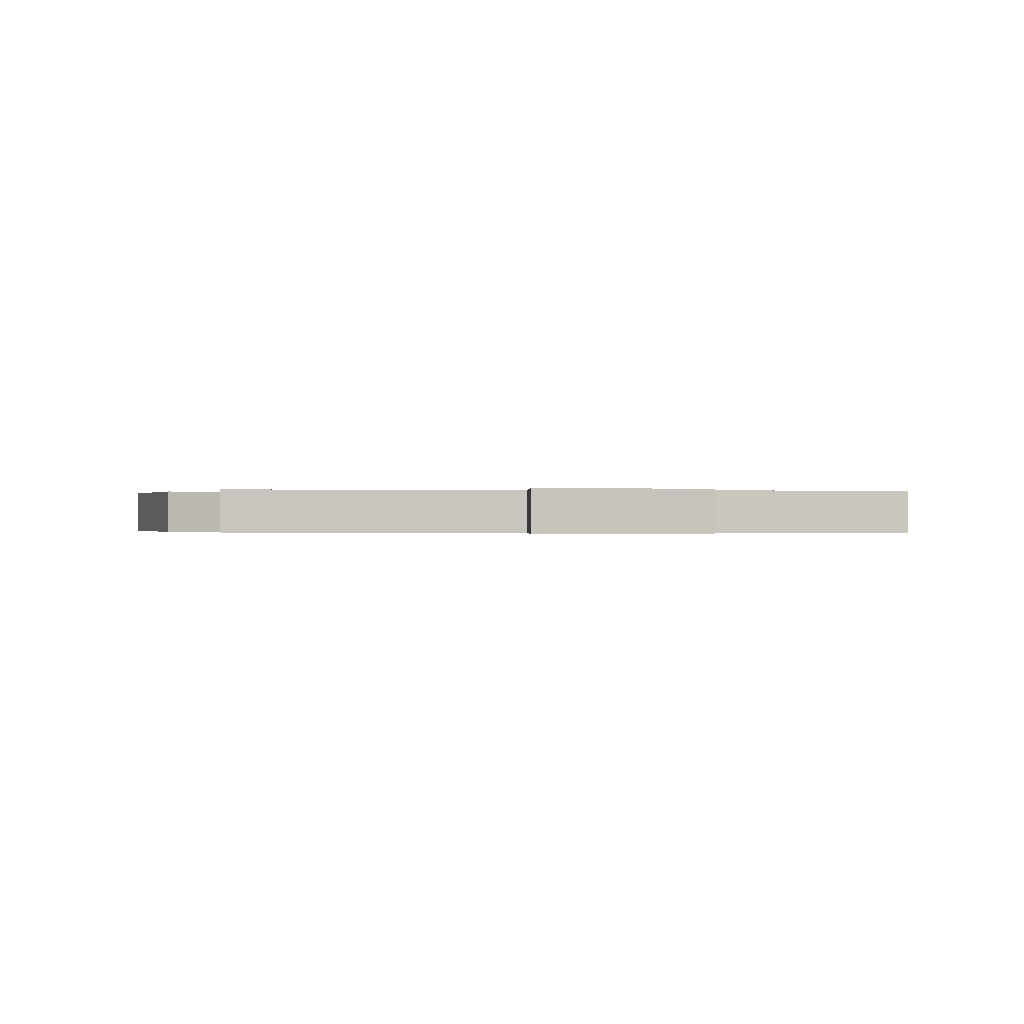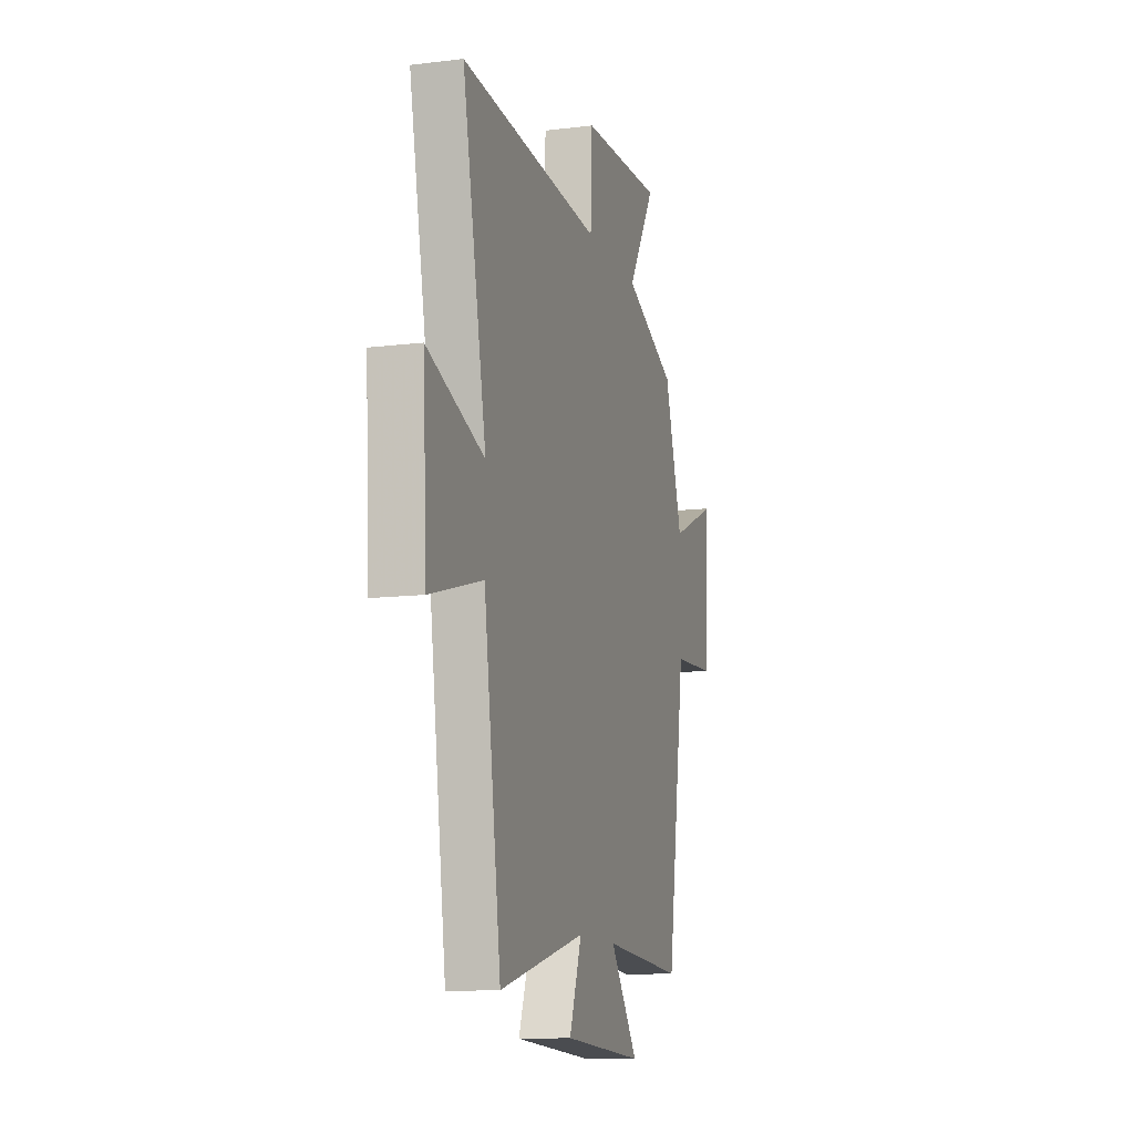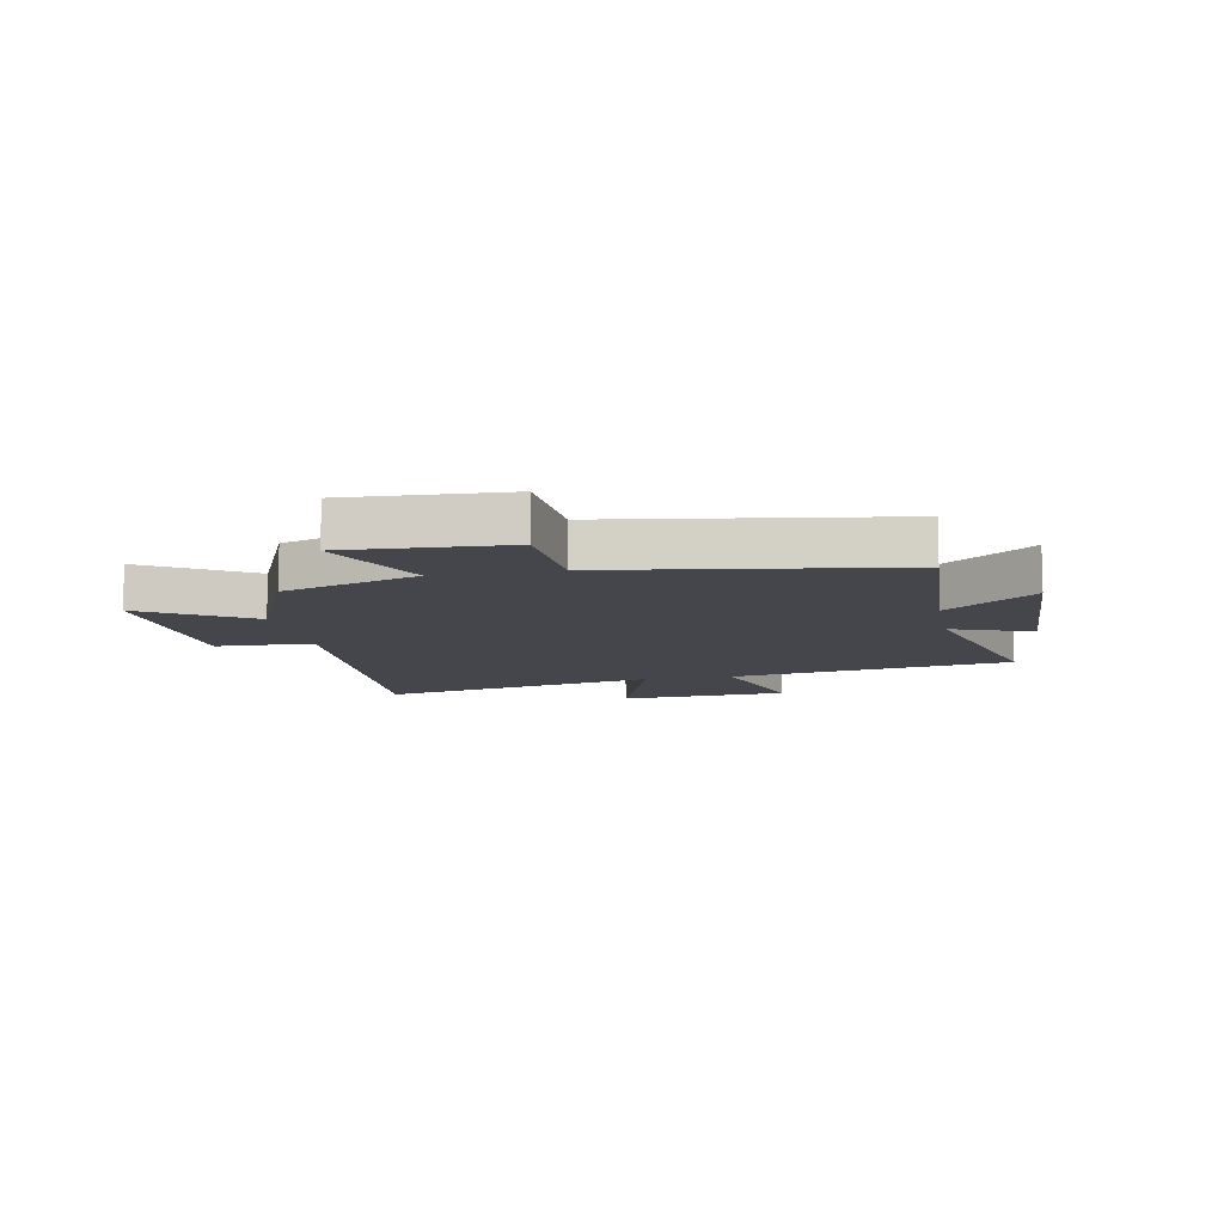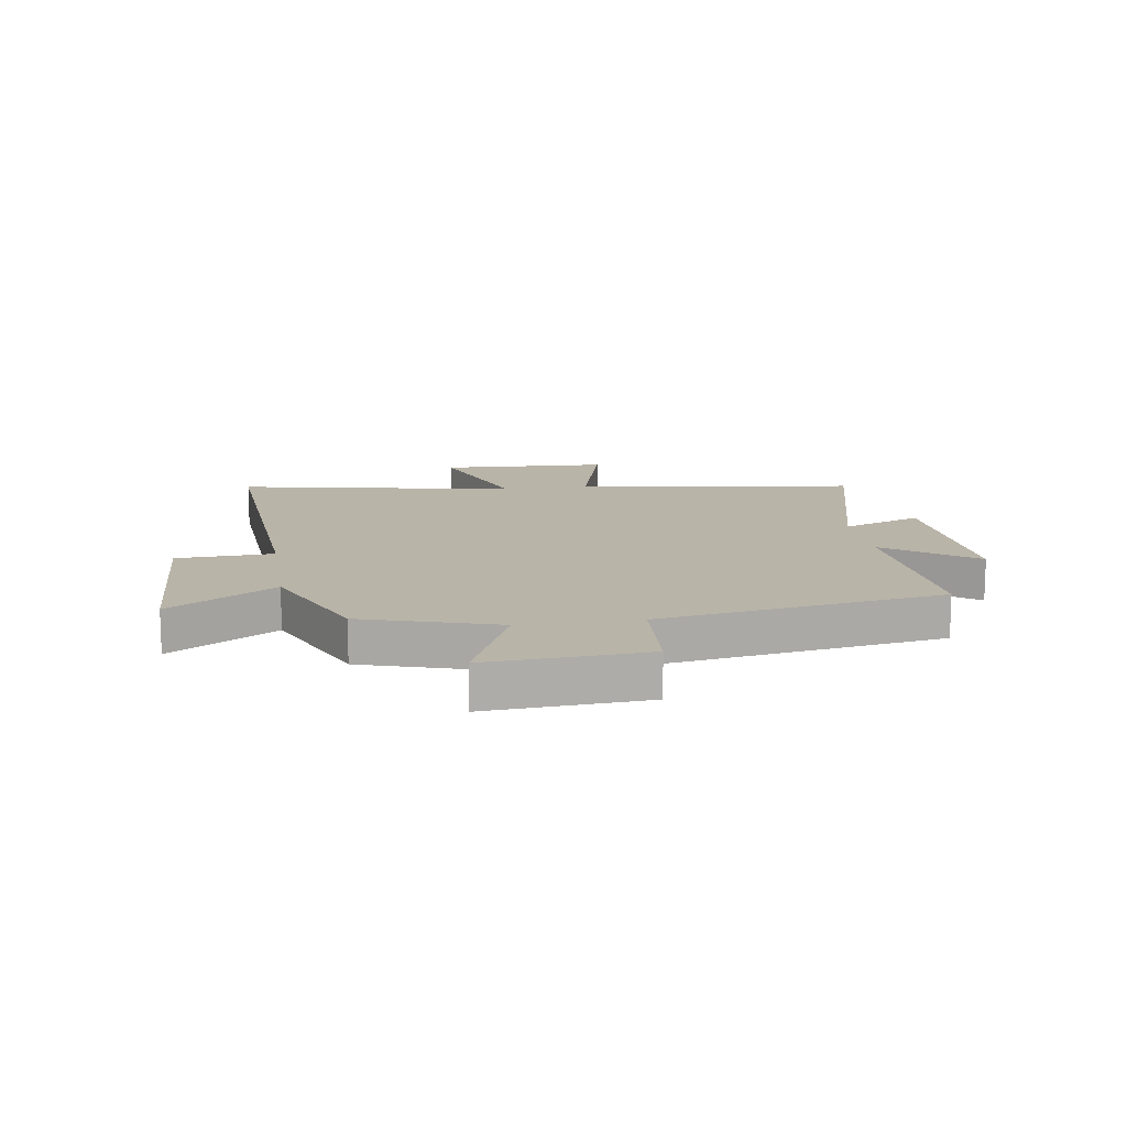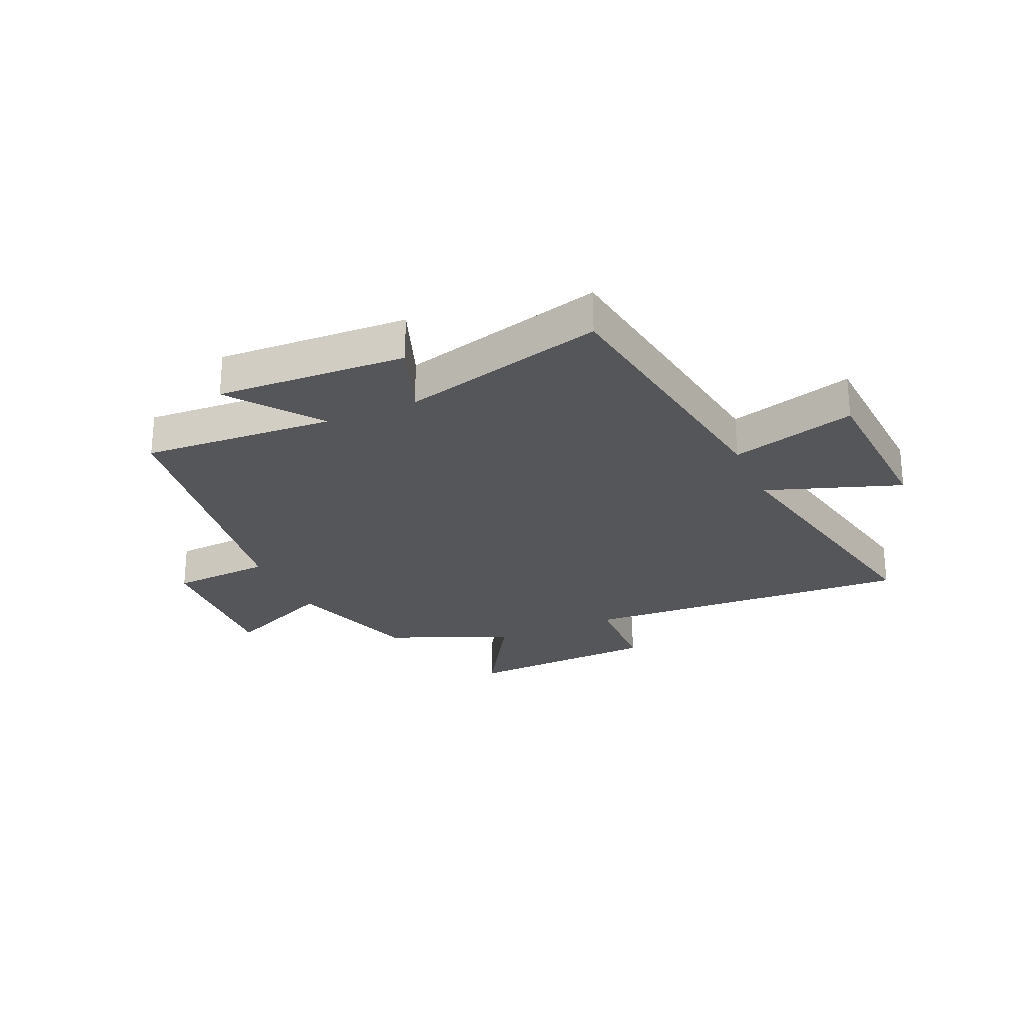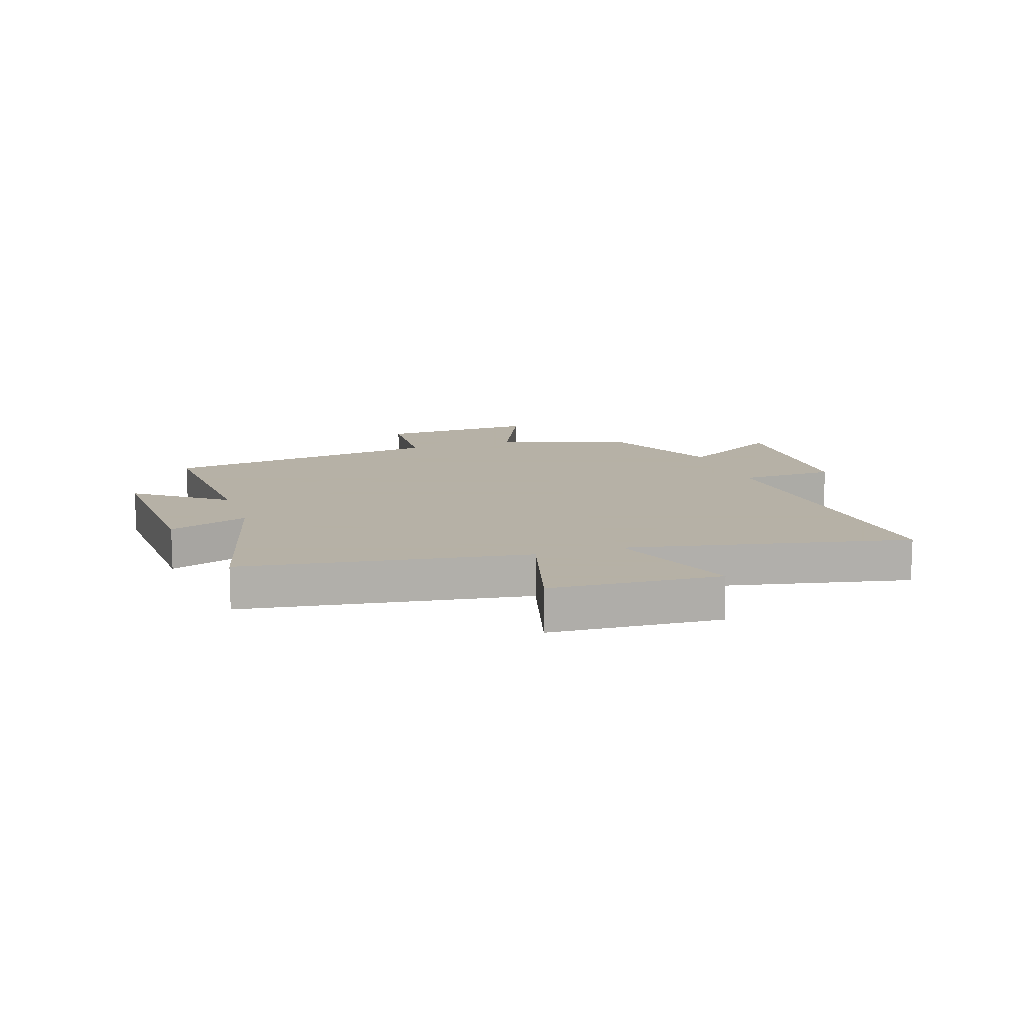
<metadata>
{"format":"obj","ext":"obj","renderer":"f3d","projection":"perspective","resolution":1024,"background":"white","views":[{"elev":-0.1,"azim":-106.7,"up":"+Y"},{"elev":-12.2,"azim":-73.8,"up":"+Z"},{"elev":-10.1,"azim":101.2,"up":"+Y"},{"elev":13.3,"azim":81.0,"up":"+Y"},{"elev":-25.5,"azim":-156.0,"up":"+Y"},{"elev":12.1,"azim":-108.3,"up":"+Y"}]}
</metadata>
<code>
v 0.426 0.07 0.409
v 0.5 0.07 0.175
v 0.692 0.07 0.26
v 0.676 0.07 -0.016
v 0.5 0.07 -0.027
v 0.423 0.07 -0.521
v 0.089 0.07 -0.5
v 0.204 0.07 -0.654
v -0.126 0.07 -0.638
v -0.075 0.07 -0.5
v -0.429 0.07 -0.593
v -0.5 0.07 -0.103
v -0.717 0.07 -0.164
v -0.733 0.07 0.13
v -0.5 0.07 0.049
v -0.598 0.07 0.534
v -0.019 0.07 0.5
v -0.012 0.07 0.668
v 0.326 0.07 0.684
v 0.213 0.07 0.5
v 0.426 0 0.409
v 0.5 0 0.175
v 0.692 0 0.26
v 0.676 0 -0.016
v 0.5 0 -0.027
v 0.423 0 -0.521
v 0.089 0 -0.5
v 0.204 0 -0.654
v -0.126 0 -0.638
v -0.075 0 -0.5
v -0.429 0 -0.593
v -0.5 0 -0.103
v -0.717 0 -0.164
v -0.733 0 0.13
v -0.5 0 0.049
v -0.598 0 0.534
v -0.019 0 0.5
v -0.012 0 0.668
v 0.326 0 0.684
v 0.213 0 0.5
f 17 18 19 20
f 17 20 1 2
f 15 16 17 2
f 12 13 14 15
f 10 11 12 15
f 10 15 2
f 7 8 9 10
f 7 10 2 3
f 5 6 7
f 5 7 3
f 3 4 5
f 40 39 38 37
f 22 21 40 37
f 22 37 36 35
f 35 34 33 32
f 35 32 31 30
f 22 35 30
f 30 29 28 27
f 23 22 30 27
f 27 26 25
f 23 27 25
f 25 24 23
f 1 21 22 2
f 2 22 23 3
f 3 23 24 4
f 4 24 25 5
f 5 25 26 6
f 6 26 27 7
f 7 27 28 8
f 8 28 29 9
f 9 29 30 10
f 10 30 31 11
f 11 31 32 12
f 12 32 33 13
f 13 33 34 14
f 14 34 35 15
f 15 35 36 16
f 16 36 37 17
f 17 37 38 18
f 18 38 39 19
f 19 39 40 20
f 20 40 21 1

</code>
